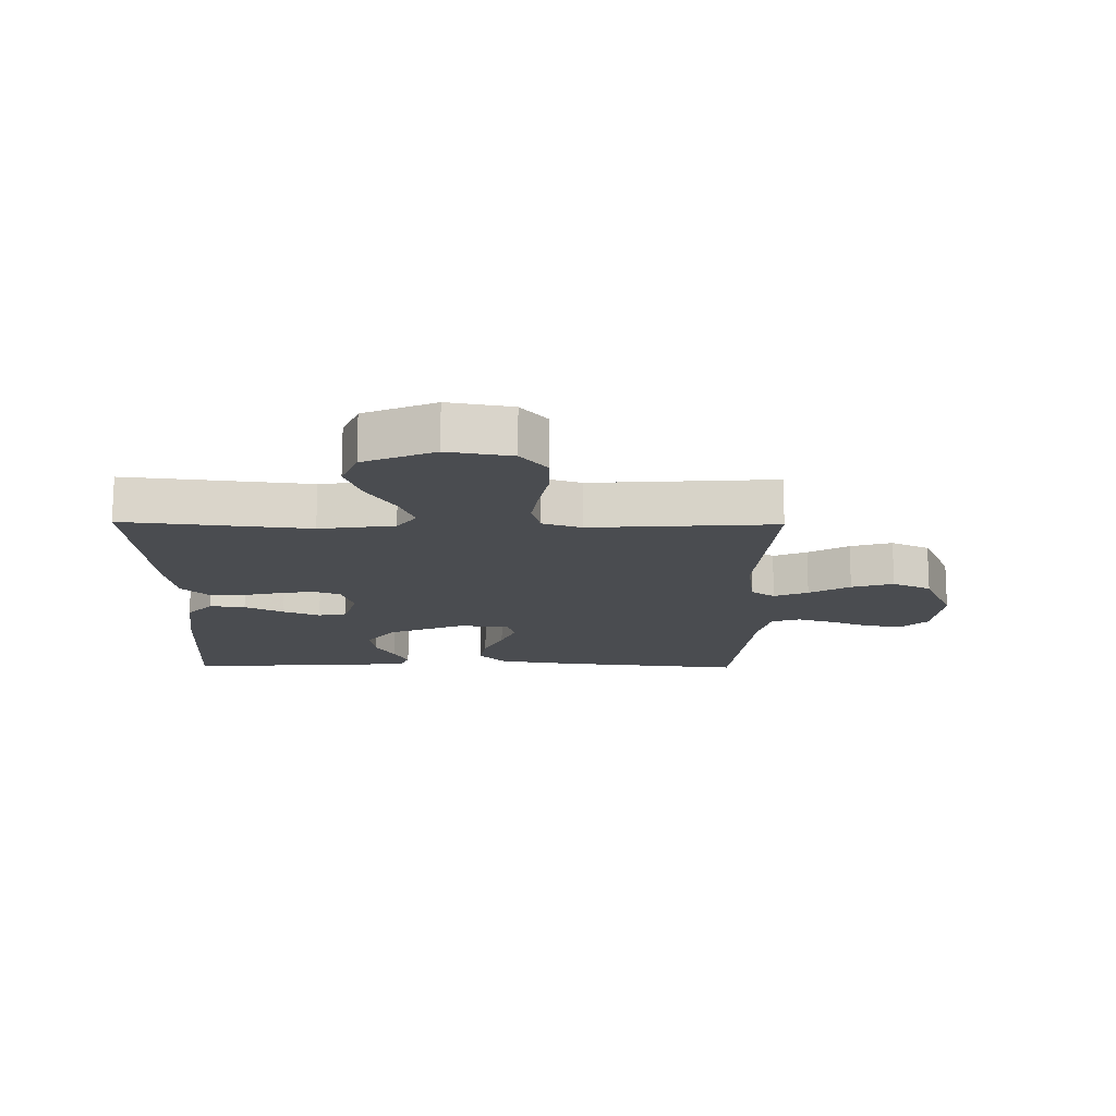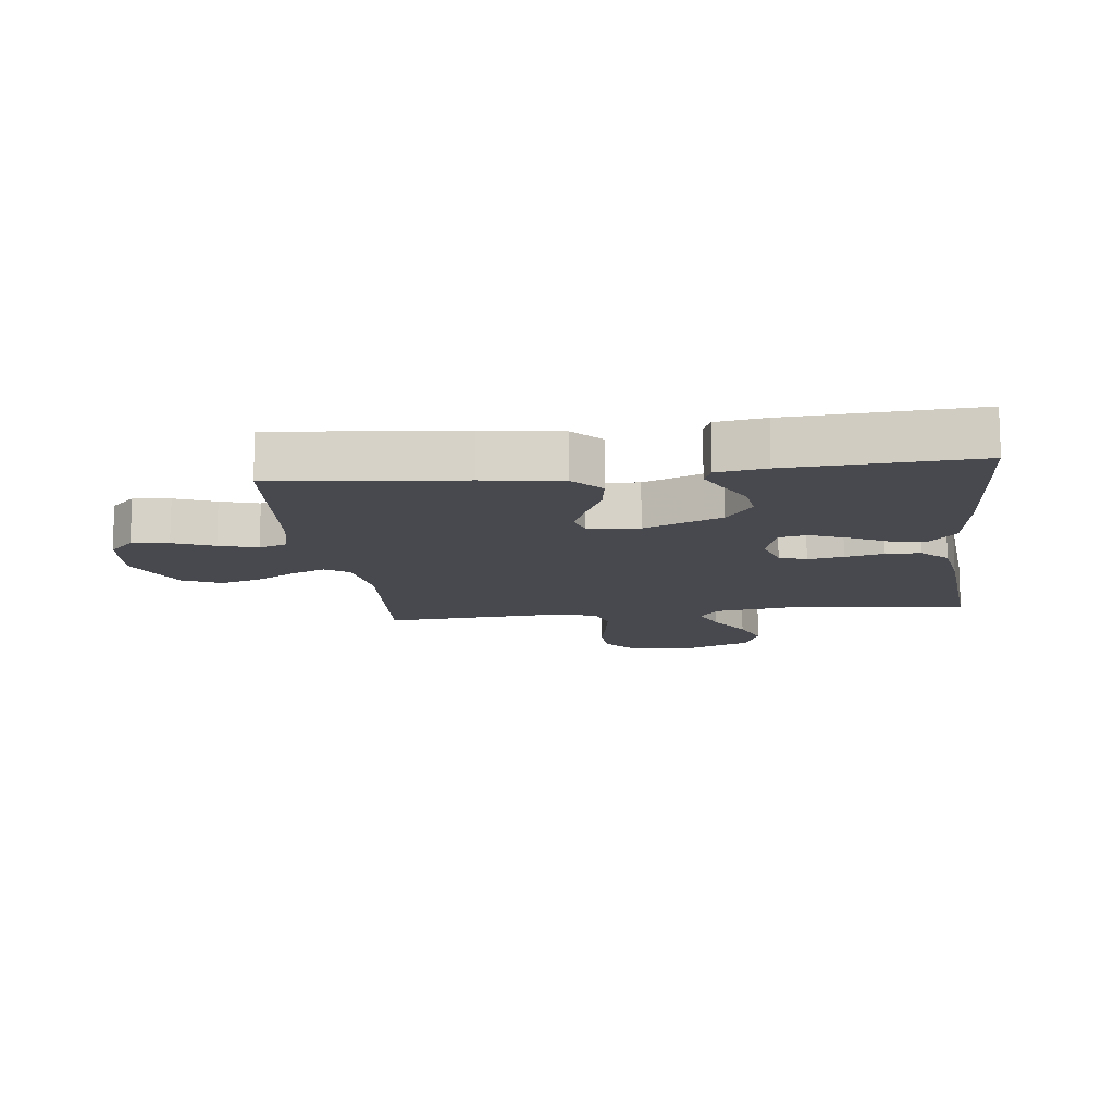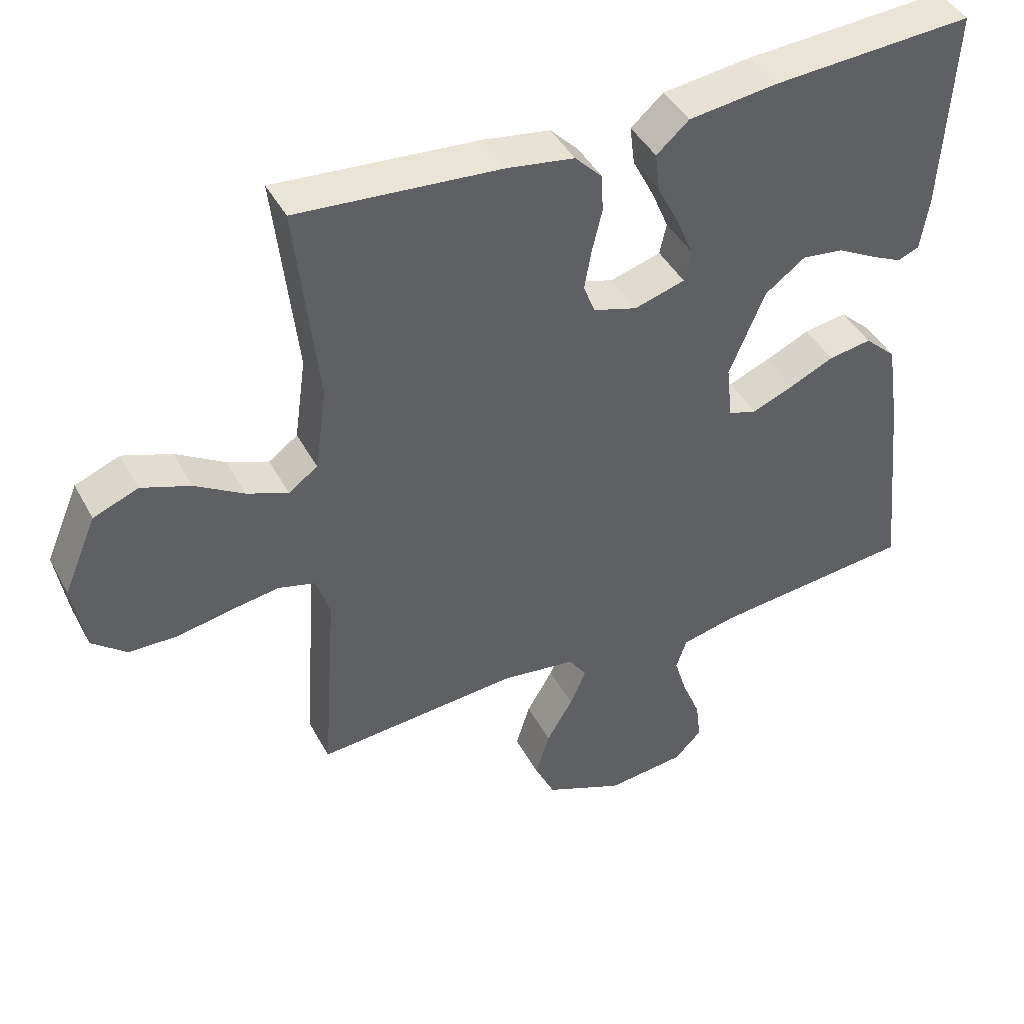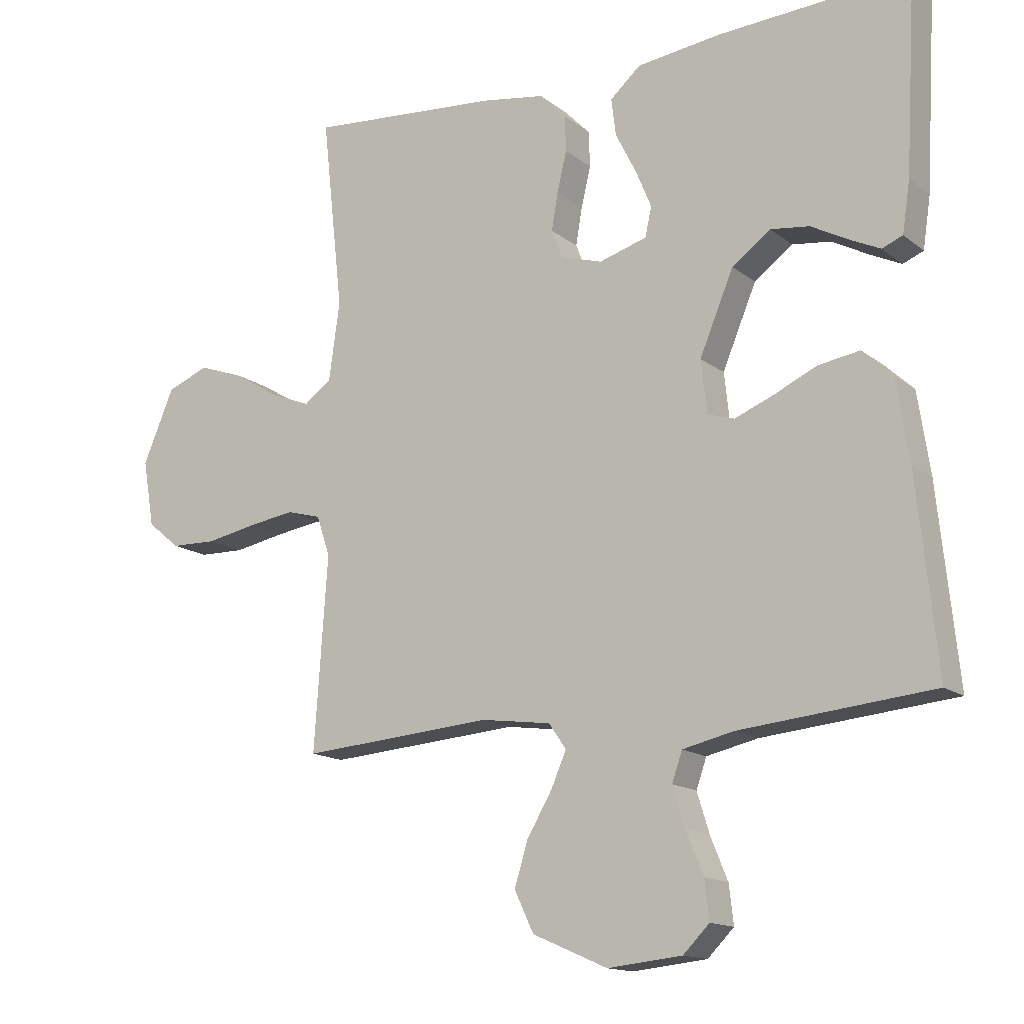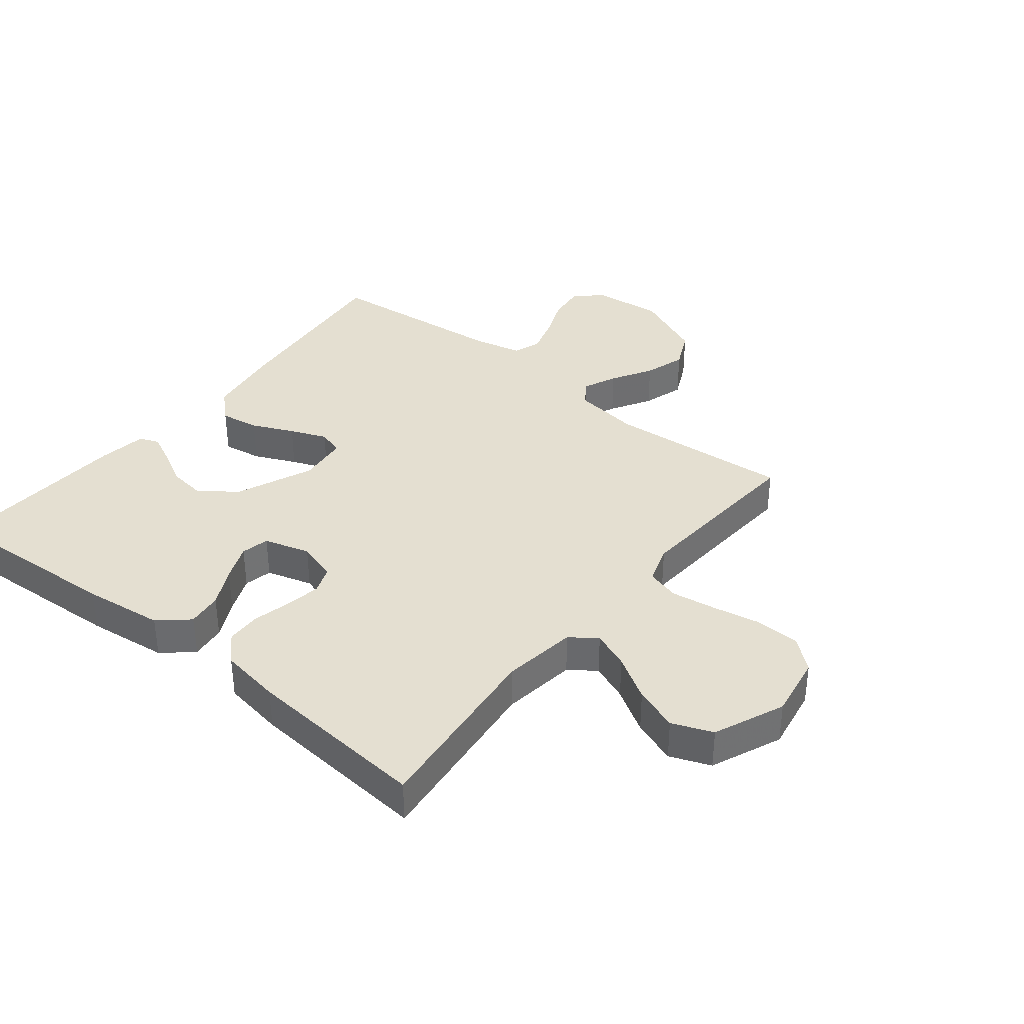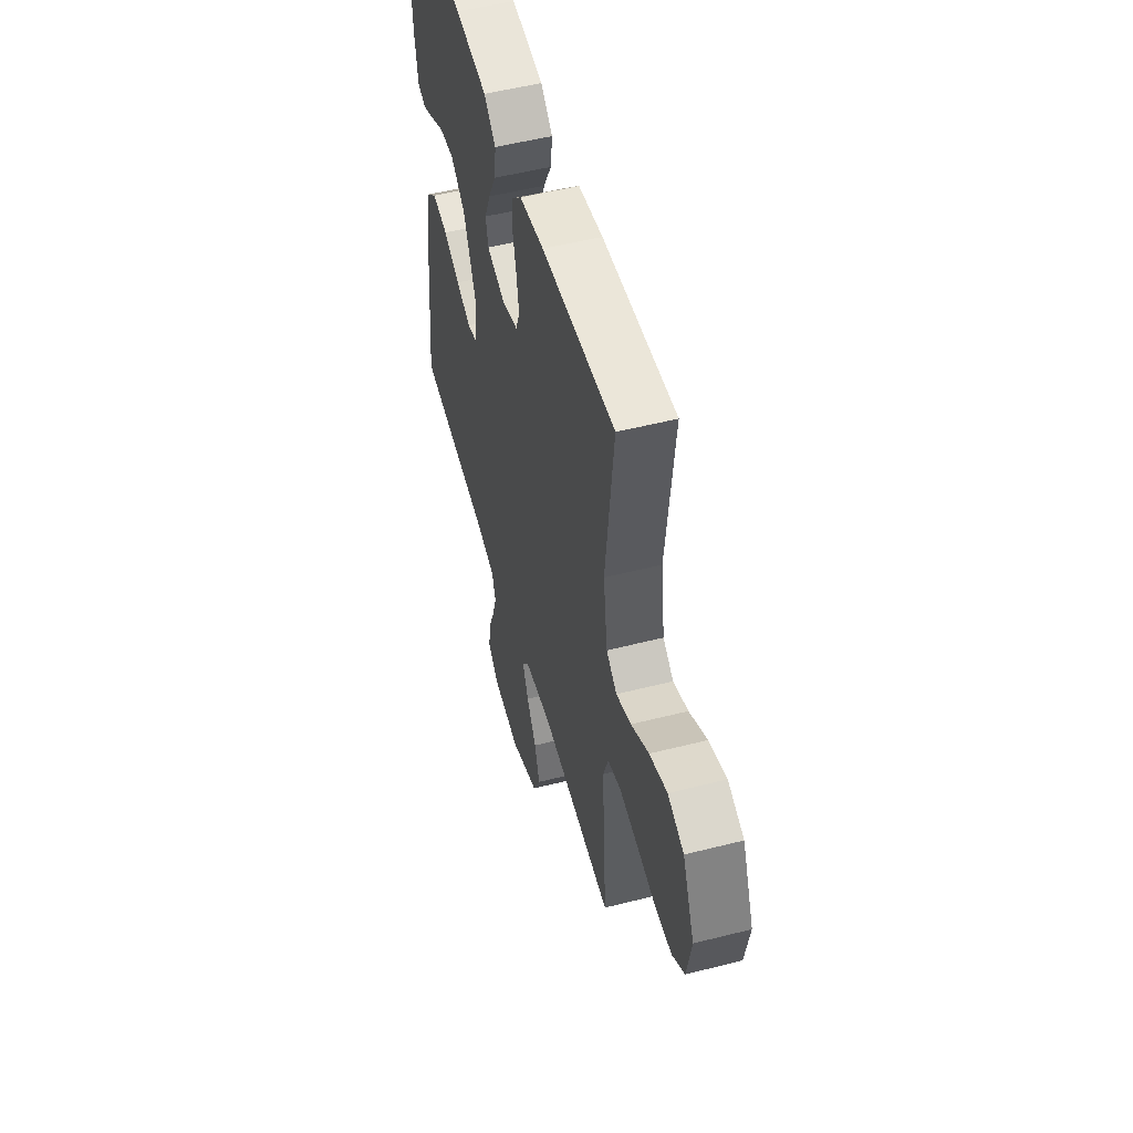
<metadata>
{"format":"obj","ext":"obj","renderer":"f3d","projection":"perspective","resolution":1024,"background":"white","views":[{"elev":-15.1,"azim":89.2,"up":"+Y"},{"elev":-12.6,"azim":-83.0,"up":"+Y"},{"elev":43.3,"azim":153.4,"up":"+Z"},{"elev":-14.6,"azim":-147.8,"up":"+Z"},{"elev":36.8,"azim":38.7,"up":"+Y"},{"elev":53.0,"azim":74.8,"up":"+Z"}]}
</metadata>
<code>
v 0.5 0.07 0.5
v 0.467 0.07 0.2
v 0.484 0.07 0.078
v 0.527 0.07 0.047
v 0.588 0.07 0.071
v 0.66 0.07 0.115
v 0.732 0.07 0.141
v 0.798 0.07 0.115
v 0.847 0.07 0
v 0.829 0.07 -0.104
v 0.778 0.07 -0.146
v 0.706 0.07 -0.148
v 0.627 0.07 -0.133
v 0.554 0.07 -0.122
v 0.5 0.07 -0.137
v 0.479 0.07 -0.2
v 0.5 0.07 -0.5
v 0.2 0.07 -0.477
v 0.09 0.07 -0.492
v 0.063 0.07 -0.531
v 0.087 0.07 -0.586
v 0.126 0.07 -0.652
v 0.147 0.07 -0.72
v 0.117 0.07 -0.783
v 0 0.07 -0.834
v -0.116 0.07 -0.822
v -0.157 0.07 -0.781
v -0.15 0.07 -0.721
v -0.123 0.07 -0.655
v -0.104 0.07 -0.593
v -0.12 0.07 -0.547
v -0.2 0.07 -0.529
v -0.5 0.07 -0.5
v -0.469 0.07 -0.2
v -0.45 0.07 -0.074
v -0.403 0.07 -0.03
v -0.339 0.07 -0.04
v -0.271 0.07 -0.071
v -0.211 0.07 -0.095
v -0.169 0.07 -0.082
v -0.16 0.07 0
v -0.213 0.07 0.126
v -0.273 0.07 0.17
v -0.334 0.07 0.162
v -0.391 0.07 0.131
v -0.439 0.07 0.108
v -0.471 0.07 0.121
v -0.483 0.07 0.2
v -0.5 0.07 0.5
v -0.2 0.07 0.483
v -0.069 0.07 0.467
v -0.021 0.07 0.425
v -0.028 0.07 0.367
v -0.06 0.07 0.304
v -0.085 0.07 0.244
v -0.075 0.07 0.198
v 0 0.07 0.176
v 0.065 0.07 0.196
v 0.082 0.07 0.24
v 0.072 0.07 0.298
v 0.057 0.07 0.361
v 0.059 0.07 0.417
v 0.1 0.07 0.459
v 0.2 0.07 0.475
v 0.5 0 0.5
v 0.467 0 0.2
v 0.484 0 0.078
v 0.527 0 0.047
v 0.588 0 0.071
v 0.66 0 0.115
v 0.732 0 0.141
v 0.798 0 0.115
v 0.847 0 0
v 0.829 0 -0.104
v 0.778 0 -0.146
v 0.706 0 -0.148
v 0.627 0 -0.133
v 0.554 0 -0.122
v 0.5 0 -0.137
v 0.479 0 -0.2
v 0.5 0 -0.5
v 0.2 0 -0.477
v 0.09 0 -0.492
v 0.063 0 -0.531
v 0.087 0 -0.586
v 0.126 0 -0.652
v 0.147 0 -0.72
v 0.117 0 -0.783
v 0 0 -0.834
v -0.116 0 -0.822
v -0.157 0 -0.781
v -0.15 0 -0.721
v -0.123 0 -0.655
v -0.104 0 -0.593
v -0.12 0 -0.547
v -0.2 0 -0.529
v -0.5 0 -0.5
v -0.469 0 -0.2
v -0.45 0 -0.074
v -0.403 0 -0.03
v -0.339 0 -0.04
v -0.271 0 -0.071
v -0.211 0 -0.095
v -0.169 0 -0.082
v -0.16 0 0
v -0.213 0 0.126
v -0.273 0 0.17
v -0.334 0 0.162
v -0.391 0 0.131
v -0.439 0 0.108
v -0.471 0 0.121
v -0.483 0 0.2
v -0.5 0 0.5
v -0.2 0 0.483
v -0.069 0 0.467
v -0.021 0 0.425
v -0.028 0 0.367
v -0.06 0 0.304
v -0.085 0 0.244
v -0.075 0 0.198
v 0 0 0.176
v 0.065 0 0.196
v 0.082 0 0.24
v 0.072 0 0.298
v 0.057 0 0.361
v 0.059 0 0.417
v 0.1 0 0.459
v 0.2 0 0.475
f 63 64 1 2
f 60 61 62 63
f 59 60 63 2
f 58 59 2 3
f 57 58 3 4
f 51 52 53 54
f 51 54 55
f 50 51 55
f 49 50 55 56
f 44 45 46 47
f 44 47 48 49
f 35 36 37 38
f 35 38 39
f 32 33 34 35
f 31 32 35 39
f 30 31 39 40
f 26 27 28 29
f 26 29 30
f 25 26 30
f 21 22 23 24
f 20 21 24 25
f 16 17 18
f 15 16 18 19
f 10 11 12 13
f 10 13 14
f 9 10 14
f 8 9 14 15
f 5 6 7 8
f 4 5 8 15
f 43 44 49 56
f 42 43 56 57
f 41 42 57 4
f 20 25 30 40
f 19 20 40 41
f 4 15 19 41
f 66 65 128 127
f 127 126 125 124
f 66 127 124 123
f 67 66 123 122
f 68 67 122 121
f 118 117 116 115
f 119 118 115
f 119 115 114
f 120 119 114 113
f 111 110 109 108
f 113 112 111 108
f 102 101 100 99
f 103 102 99
f 99 98 97 96
f 103 99 96 95
f 104 103 95 94
f 93 92 91 90
f 94 93 90
f 94 90 89
f 88 87 86 85
f 89 88 85 84
f 82 81 80
f 83 82 80 79
f 77 76 75 74
f 78 77 74
f 78 74 73
f 79 78 73 72
f 72 71 70 69
f 79 72 69 68
f 120 113 108 107
f 121 120 107 106
f 68 121 106 105
f 104 94 89 84
f 105 104 84 83
f 105 83 79 68
f 1 65 66 2
f 2 66 67 3
f 3 67 68 4
f 4 68 69 5
f 5 69 70 6
f 6 70 71 7
f 7 71 72 8
f 8 72 73 9
f 9 73 74 10
f 10 74 75 11
f 11 75 76 12
f 12 76 77 13
f 13 77 78 14
f 14 78 79 15
f 15 79 80 16
f 16 80 81 17
f 17 81 82 18
f 18 82 83 19
f 19 83 84 20
f 20 84 85 21
f 21 85 86 22
f 22 86 87 23
f 23 87 88 24
f 24 88 89 25
f 25 89 90 26
f 26 90 91 27
f 27 91 92 28
f 28 92 93 29
f 29 93 94 30
f 30 94 95 31
f 31 95 96 32
f 32 96 97 33
f 33 97 98 34
f 34 98 99 35
f 35 99 100 36
f 36 100 101 37
f 37 101 102 38
f 38 102 103 39
f 39 103 104 40
f 40 104 105 41
f 41 105 106 42
f 42 106 107 43
f 43 107 108 44
f 44 108 109 45
f 45 109 110 46
f 46 110 111 47
f 47 111 112 48
f 48 112 113 49
f 49 113 114 50
f 50 114 115 51
f 51 115 116 52
f 52 116 117 53
f 53 117 118 54
f 54 118 119 55
f 55 119 120 56
f 56 120 121 57
f 57 121 122 58
f 58 122 123 59
f 59 123 124 60
f 60 124 125 61
f 61 125 126 62
f 62 126 127 63
f 63 127 128 64
f 64 128 65 1

</code>
